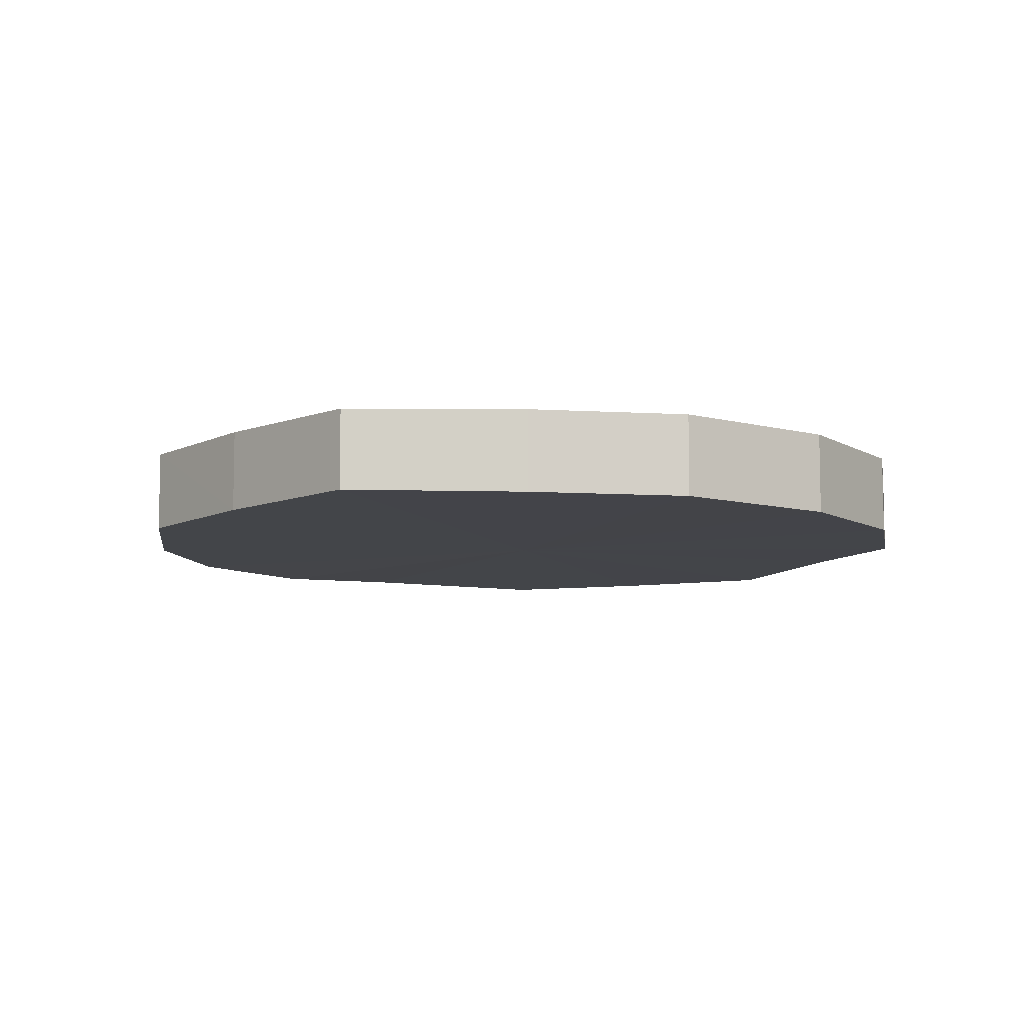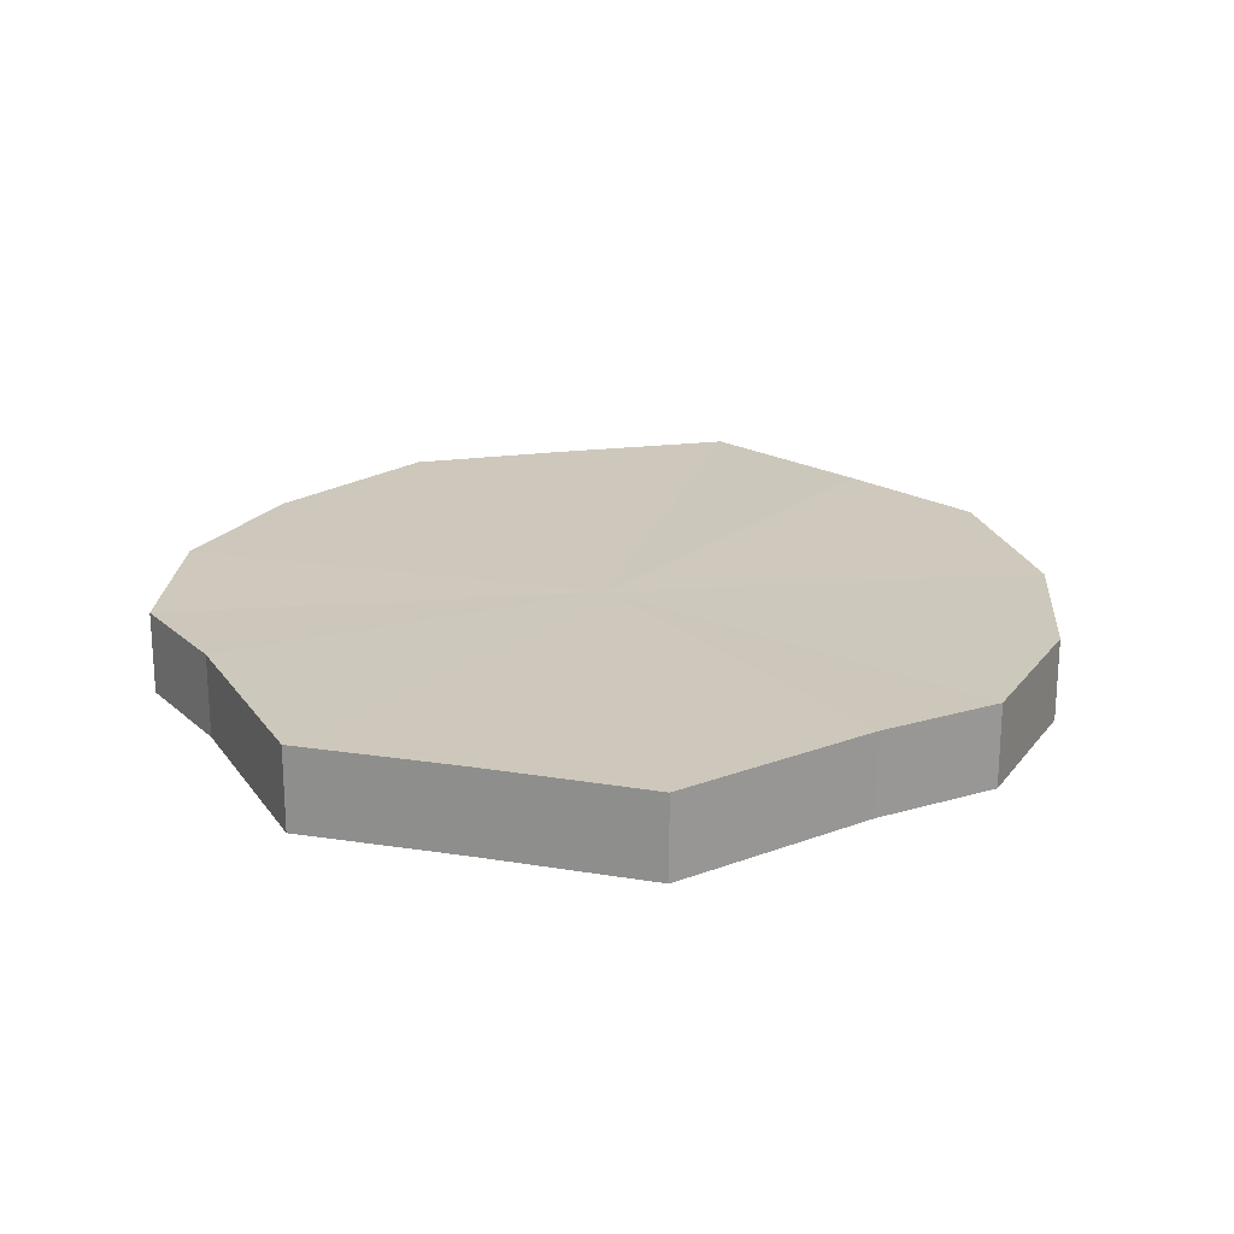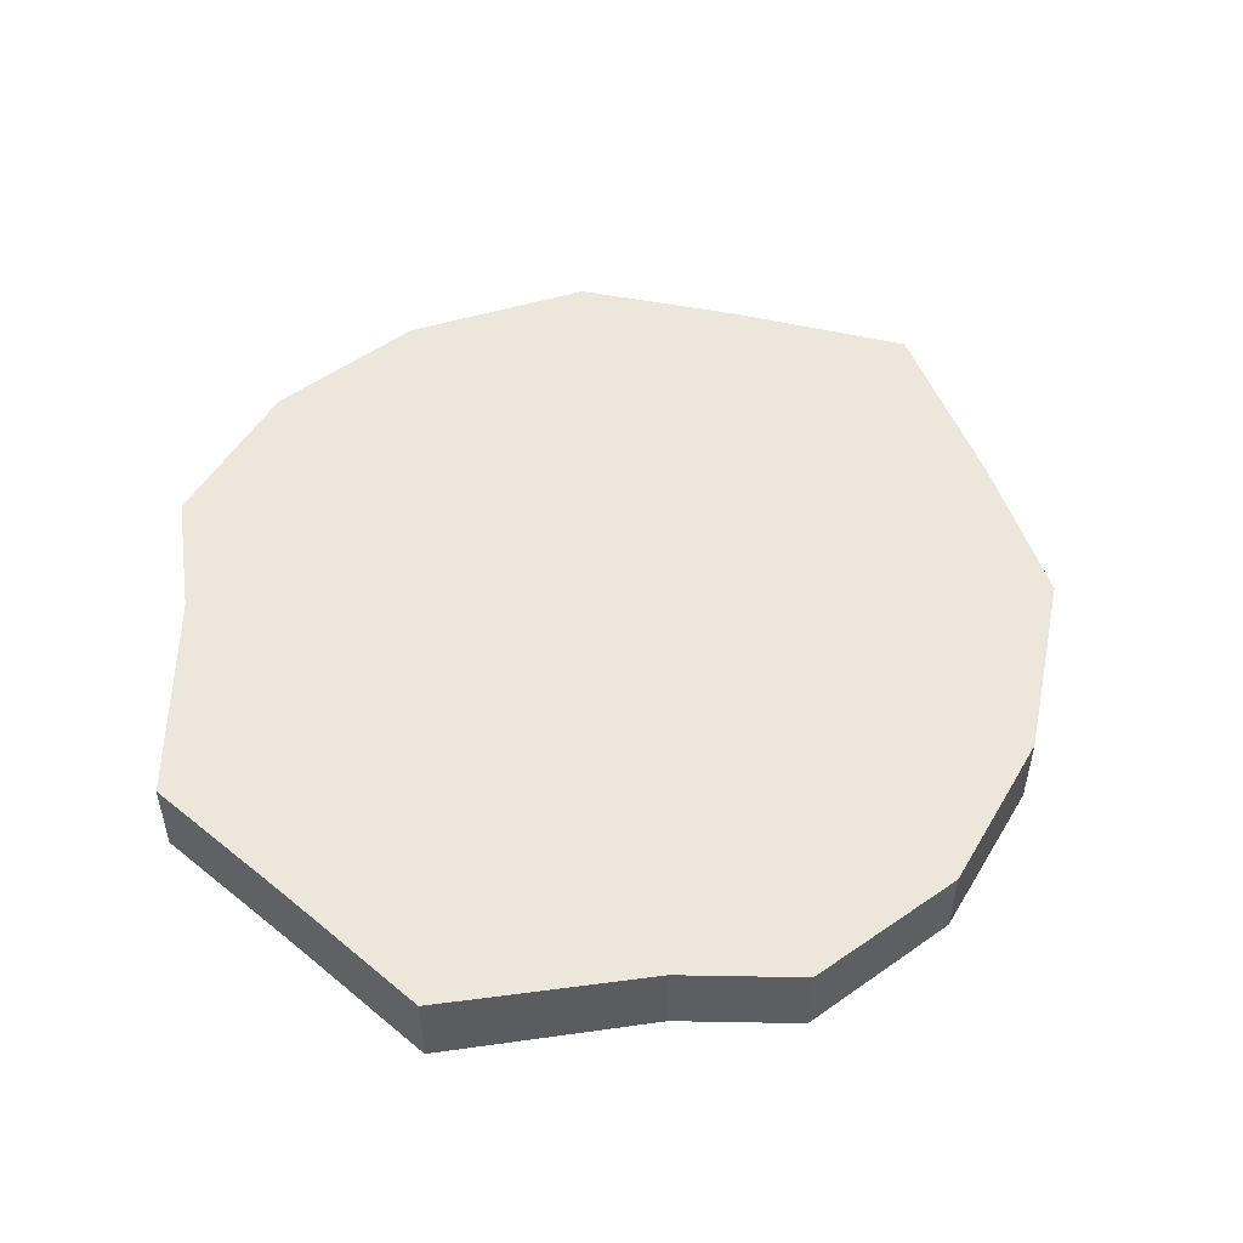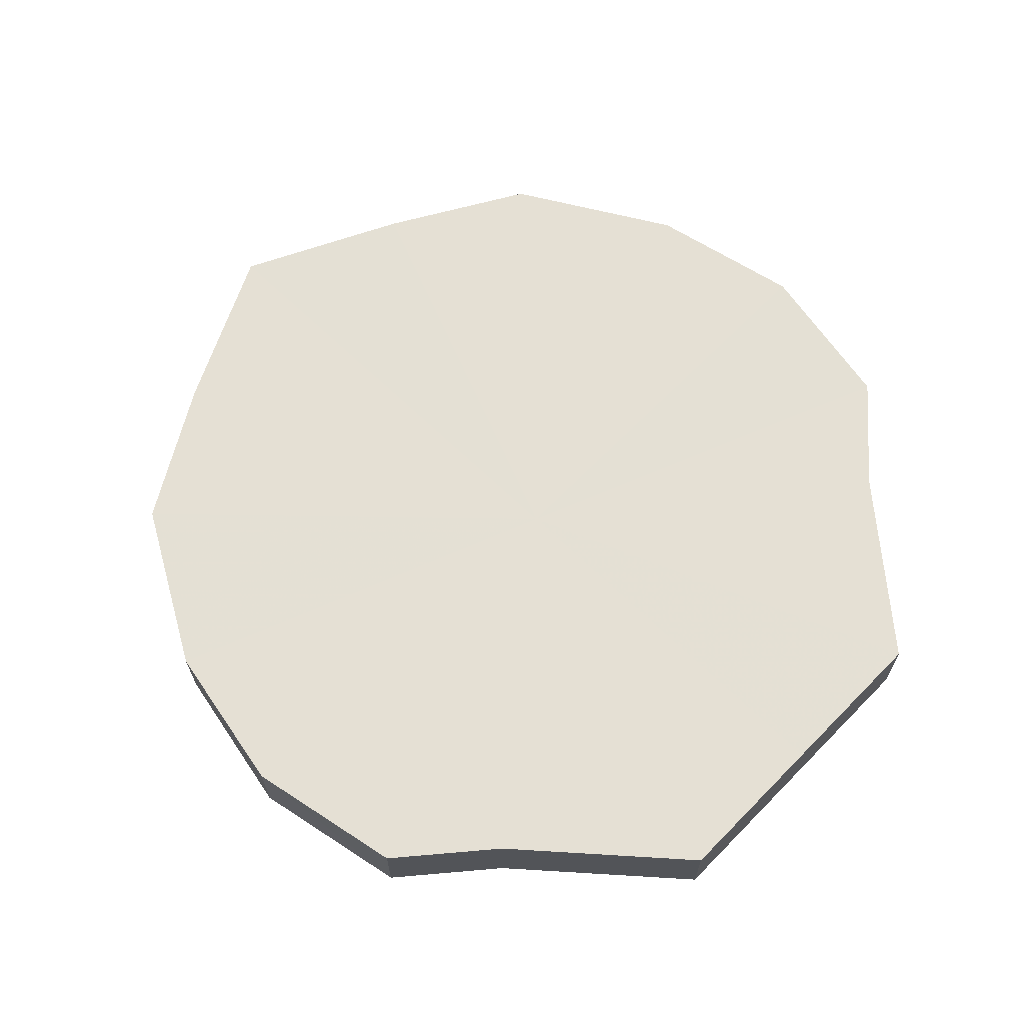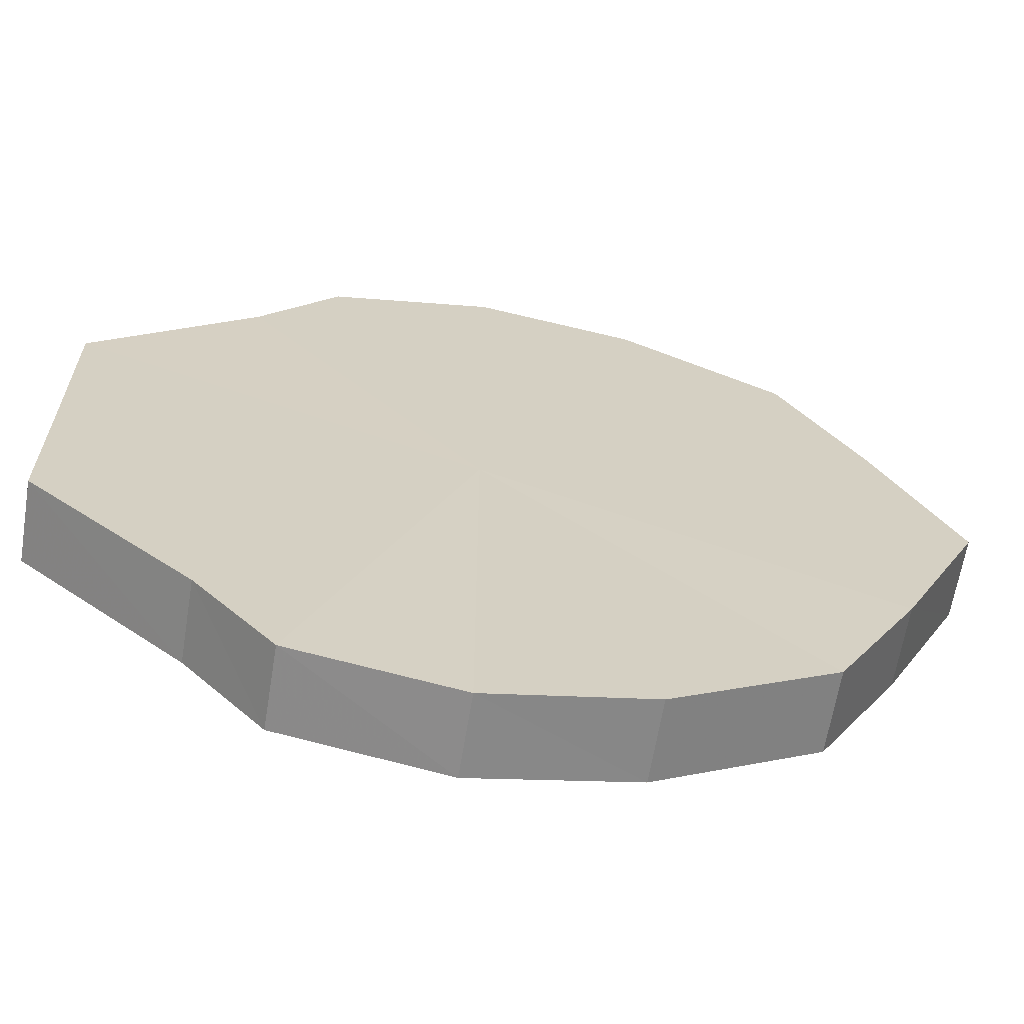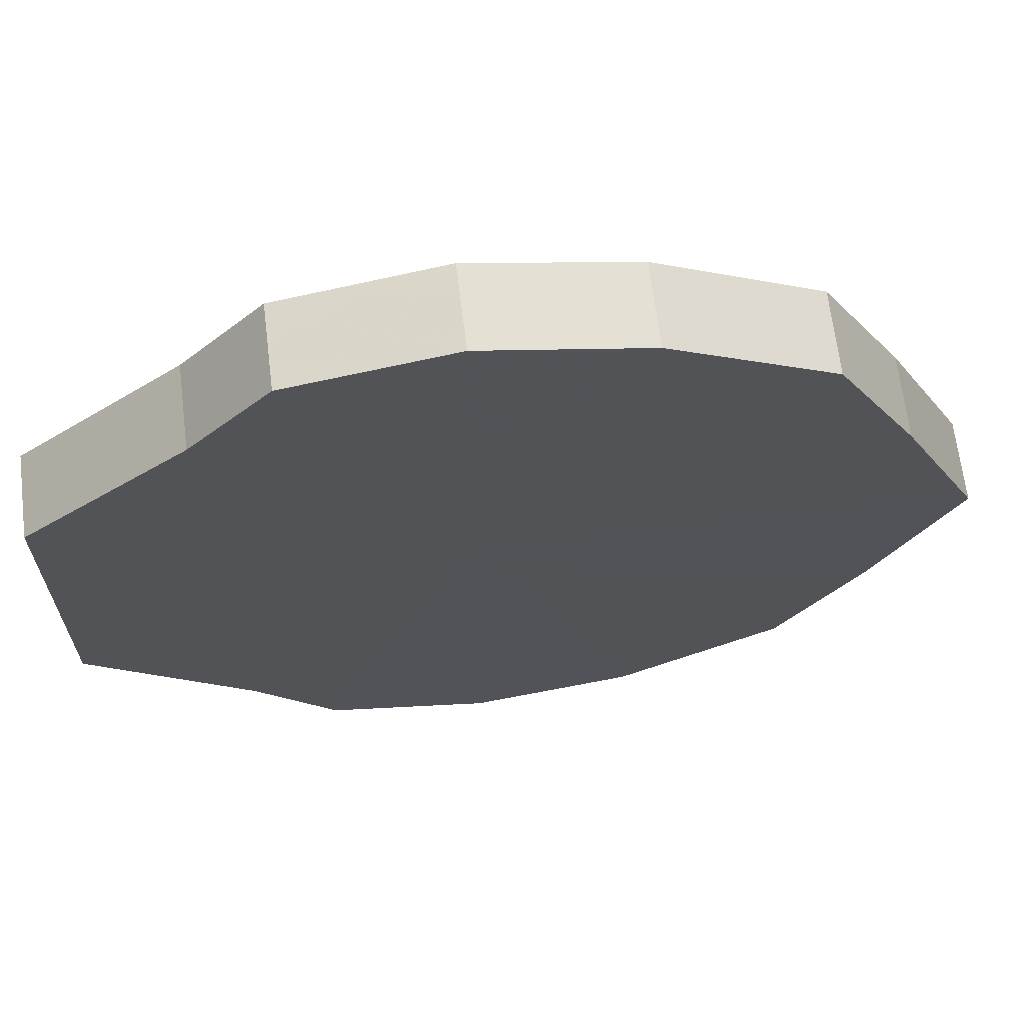
<metadata>
{"format":"obj","ext":"obj","renderer":"f3d","projection":"perspective","resolution":1024,"background":"white","views":[{"elev":-8.6,"azim":112.1,"up":"+Y"},{"elev":22.0,"azim":-74.7,"up":"+Y"},{"elev":52.2,"azim":-48.5,"up":"+Y"},{"elev":65.7,"azim":-135.7,"up":"+Y"},{"elev":-64.1,"azim":-9.2,"up":"+Z"},{"elev":66.3,"azim":-7.2,"up":"+Z"}]}
</metadata>
<code>
o 5638
v 2215 1884 7.638
v 2215 1884 7.642
v 2215 1884 7.638
v 2215 1884 7.653
v 2215 1884 7.642
v 2215 1884 7.642
v 2215 1884 7.642
v 2215 1884 7.671
v 2215 1884 7.653
v 2215 1884 7.653
v 2215 1884 7.653
v 2215 1884 7.691
v 2215 1884 7.671
v 2215 1884 7.671
v 2215 1884 7.671
v 2215 1884 7.711
v 2215 1884 7.691
v 2215 1884 7.691
v 2215 1884 7.691
v 2215 1884 7.729
v 2215 1884 7.711
v 2215 1884 7.711
v 2215 1884 7.711
v 2215 1884 7.74
v 2215 1884 7.729
v 2215 1884 7.729
v 2215 1884 7.729
v 2215 1884 7.744
v 2215 1884 7.74
v 2215 1884 7.74
v 2215 1884 7.74
v 2215 1884 7.744
v 2215 1884 7.638
v 2215 1884 7.642
v 2215 1884 7.642
v 2215 1884 7.653
v 2215 1884 7.653
v 2215 1884 7.642
v 2215 1884 7.638
v 2215 1884 7.653
v 2215 1884 7.642
v 2215 1884 7.671
v 2215 1884 7.671
v 2215 1884 7.671
v 2215 1884 7.653
v 2215 1884 7.691
v 2215 1884 7.671
v 2215 1884 7.691
v 2215 1884 7.691
v 2215 1884 7.711
v 2215 1884 7.691
v 2215 1884 7.729
v 2215 1884 7.711
v 2215 1884 7.711
v 2215 1884 7.711
v 2215 1884 7.74
v 2215 1884 7.729
v 2215 1884 7.744
v 2215 1884 7.74
v 2215 1884 7.729
v 2215 1884 7.729
v 2215 1884 7.74
v 2215 1884 7.744
v 2215 1884 7.74
v 2215 1884 7.691
v 2215 1884 7.642
v 2215 1884 7.638
v 2215 1884 7.653
v 2215 1884 7.642
v 2215 1884 7.671
v 2215 1884 7.653
v 2215 1884 7.691
v 2215 1884 7.671
v 2215 1884 7.711
v 2215 1884 7.691
v 2215 1884 7.729
v 2215 1884 7.711
v 2215 1884 7.74
v 2215 1884 7.729
v 2215 1884 7.744
v 2215 1884 7.74
v 2215 1884 7.691
v 2215 1884 7.638
v 2215 1884 7.642
v 2215 1884 7.642
v 2215 1884 7.653
v 2215 1884 7.653
v 2215 1884 7.671
v 2215 1884 7.671
v 2215 1884 7.691
v 2215 1884 7.691
v 2215 1884 7.711
v 2215 1884 7.711
v 2215 1884 7.729
v 2215 1884 7.729
v 2215 1884 7.74
v 2215 1884 7.74
v 2215 1884 7.744
f 1 2 3
f 2 4 5
f 6 1 7
f 4 8 9
f 10 6 11
f 8 12 13
f 14 10 15
f 12 16 17
f 18 14 19
f 16 20 21
f 22 18 23
f 20 24 25
f 26 22 27
f 24 28 29
f 30 26 31
f 28 30 32
f 33 34 35
f 35 36 37
f 38 39 33
f 40 41 38
f 37 42 43
f 44 45 40
f 46 47 44
f 43 48 49
f 50 51 46
f 52 53 50
f 49 54 55
f 56 57 52
f 58 59 56
f 55 60 61
f 62 63 58
f 61 64 62
f 65 66 67
f 65 68 66
f 65 67 69
f 65 70 68
f 65 69 71
f 65 72 70
f 65 71 73
f 65 74 72
f 65 73 75
f 65 76 74
f 65 75 77
f 65 78 76
f 65 77 79
f 65 80 78
f 65 79 81
f 65 81 80
f 82 83 84
f 82 85 83
f 82 84 86
f 82 87 85
f 82 86 88
f 82 89 87
f 82 88 90
f 82 91 89
f 82 90 92
f 82 93 91
f 82 92 94
f 82 95 93
f 82 94 96
f 82 97 95
f 82 96 98
f 82 98 97

</code>
